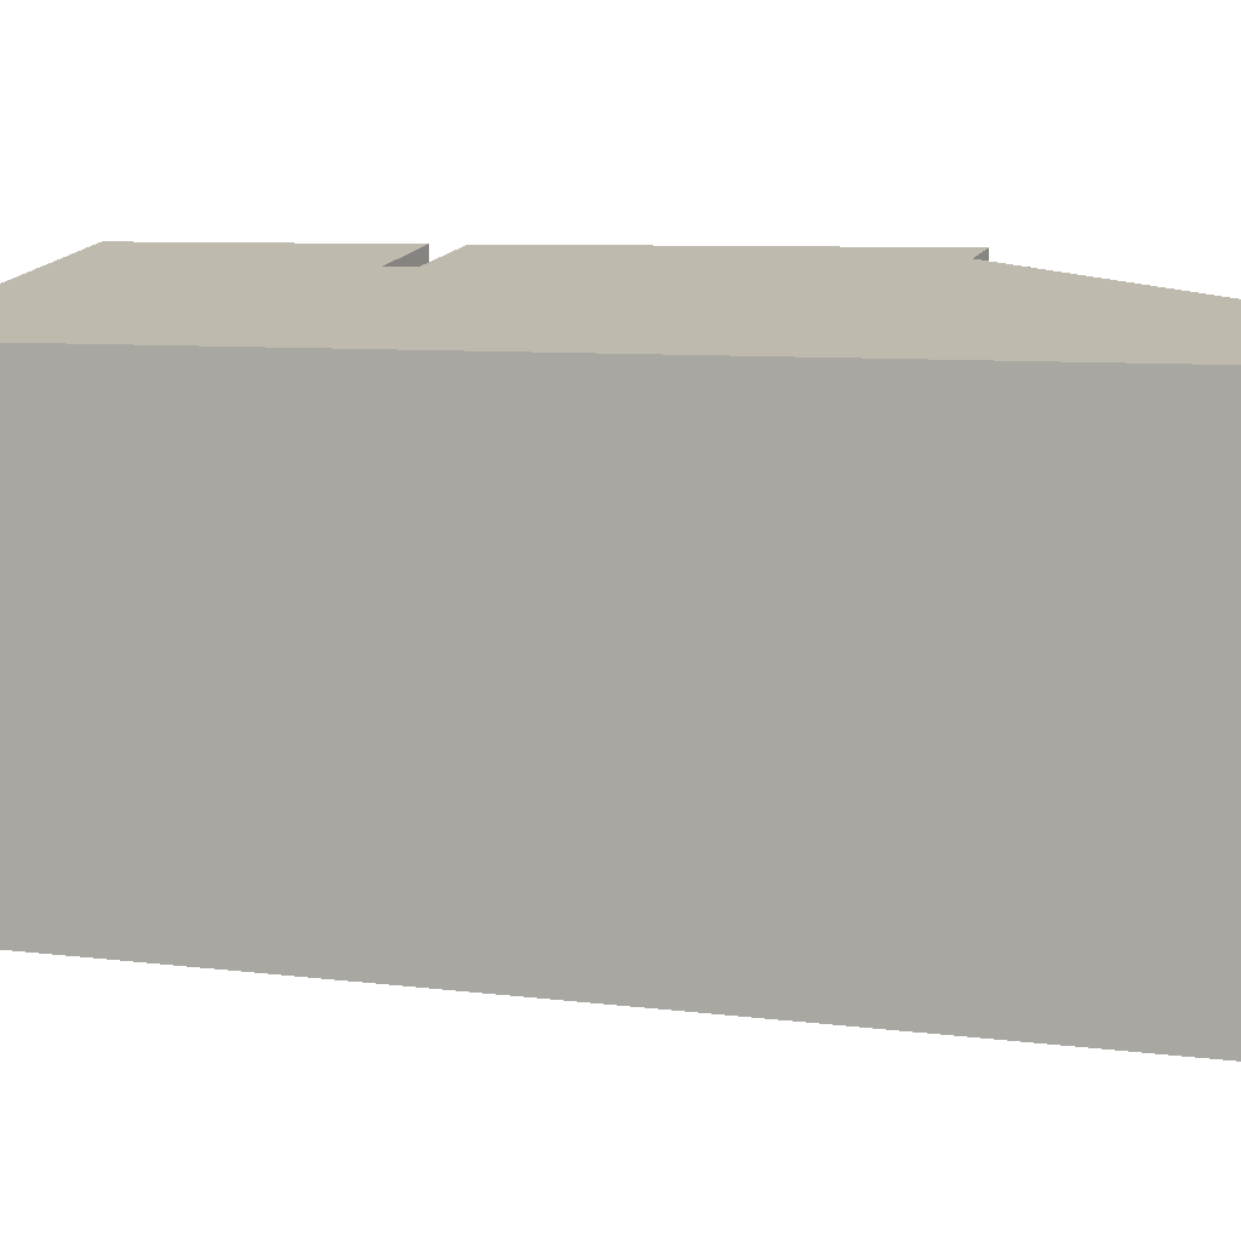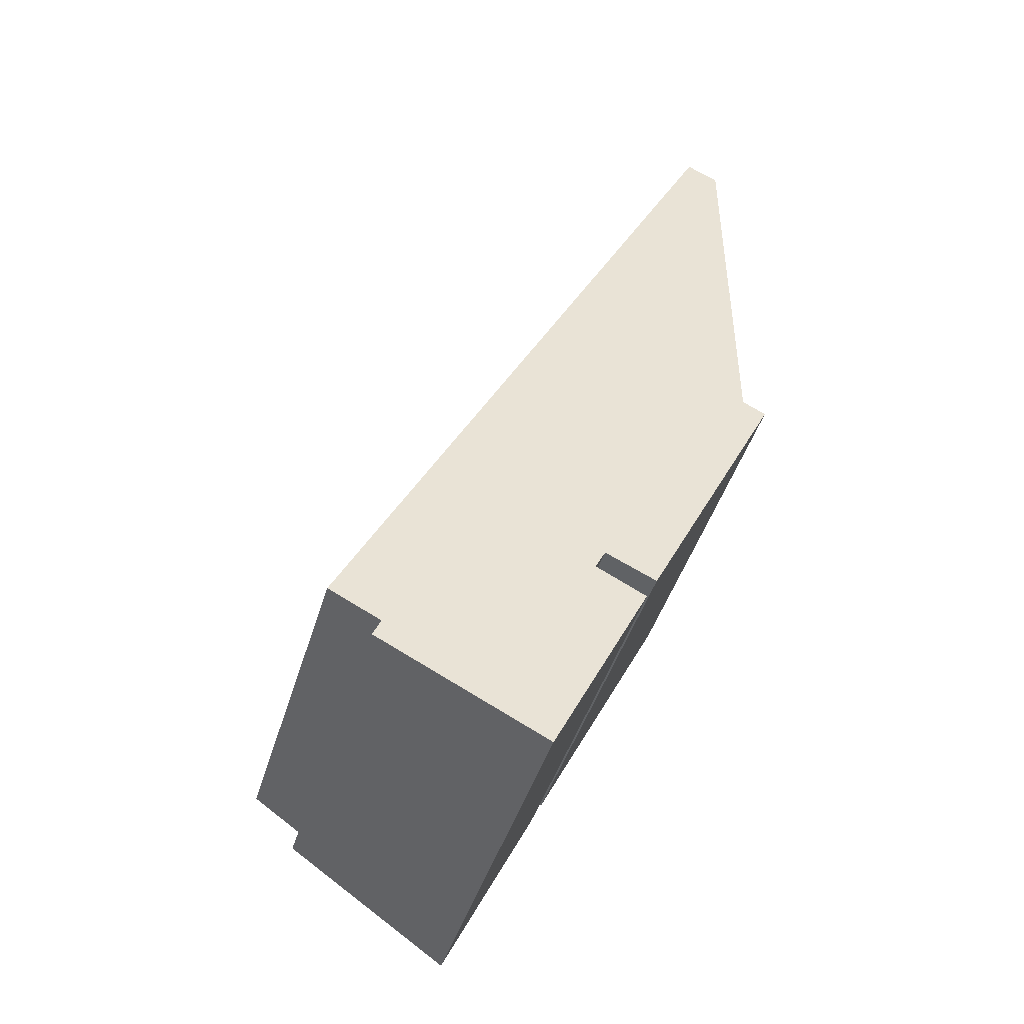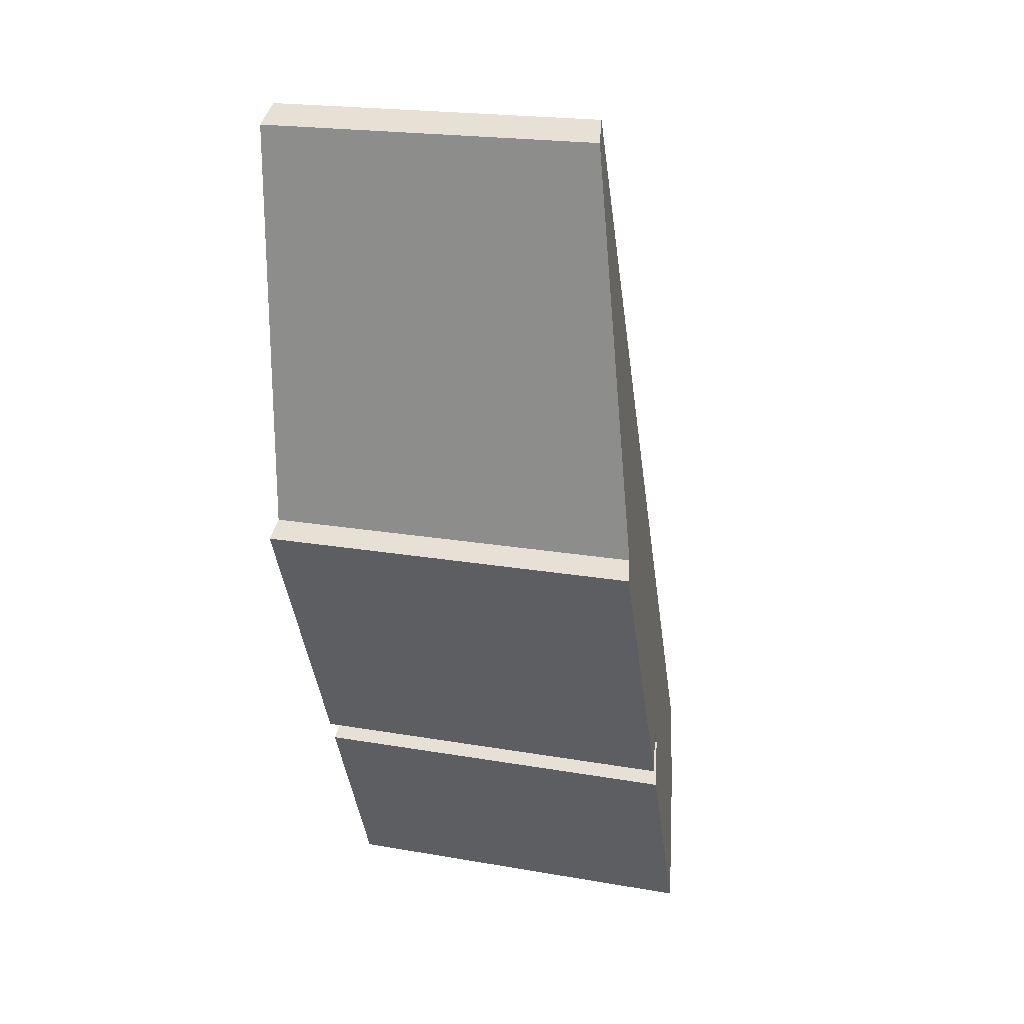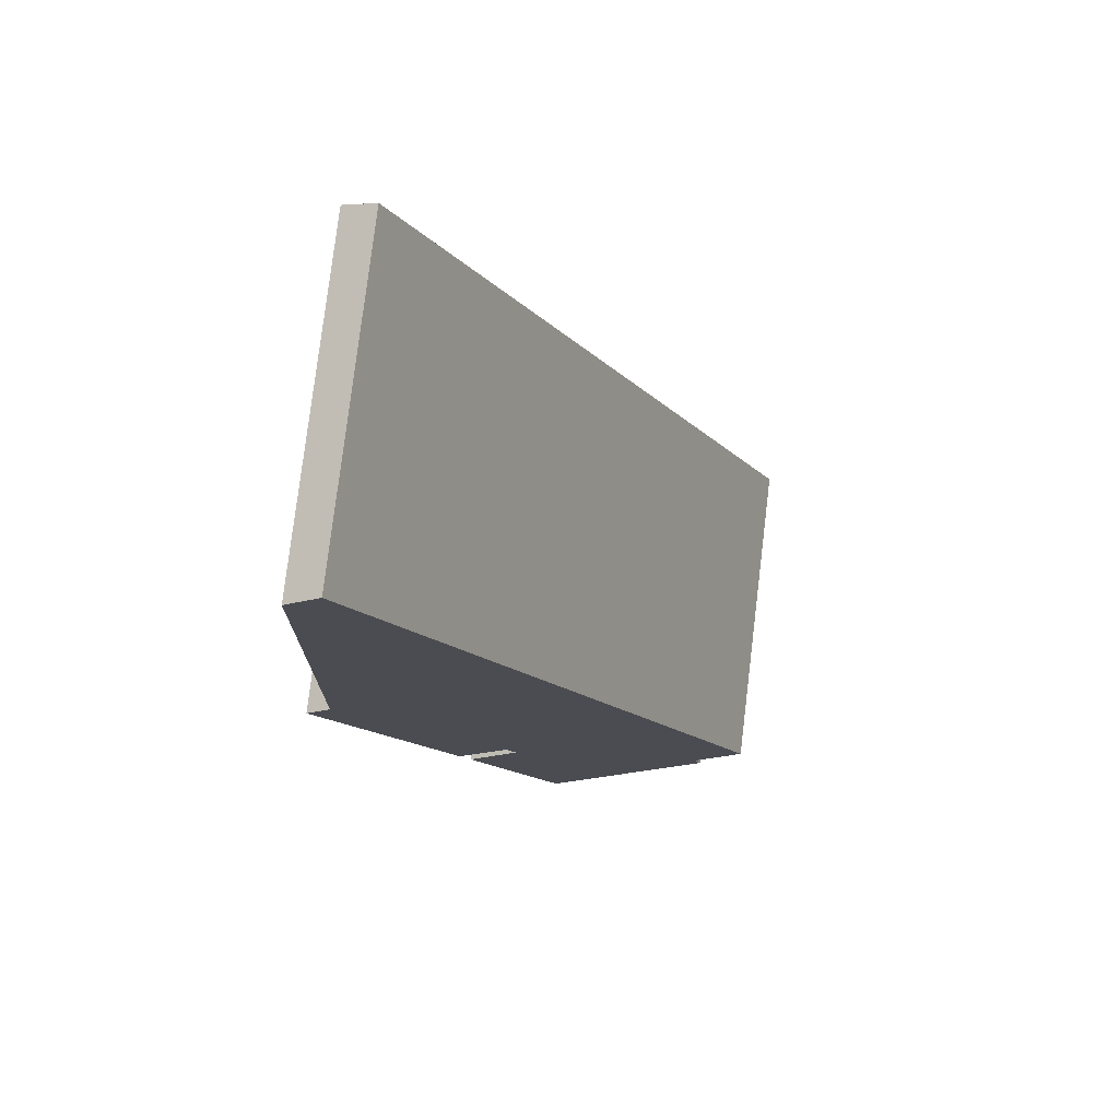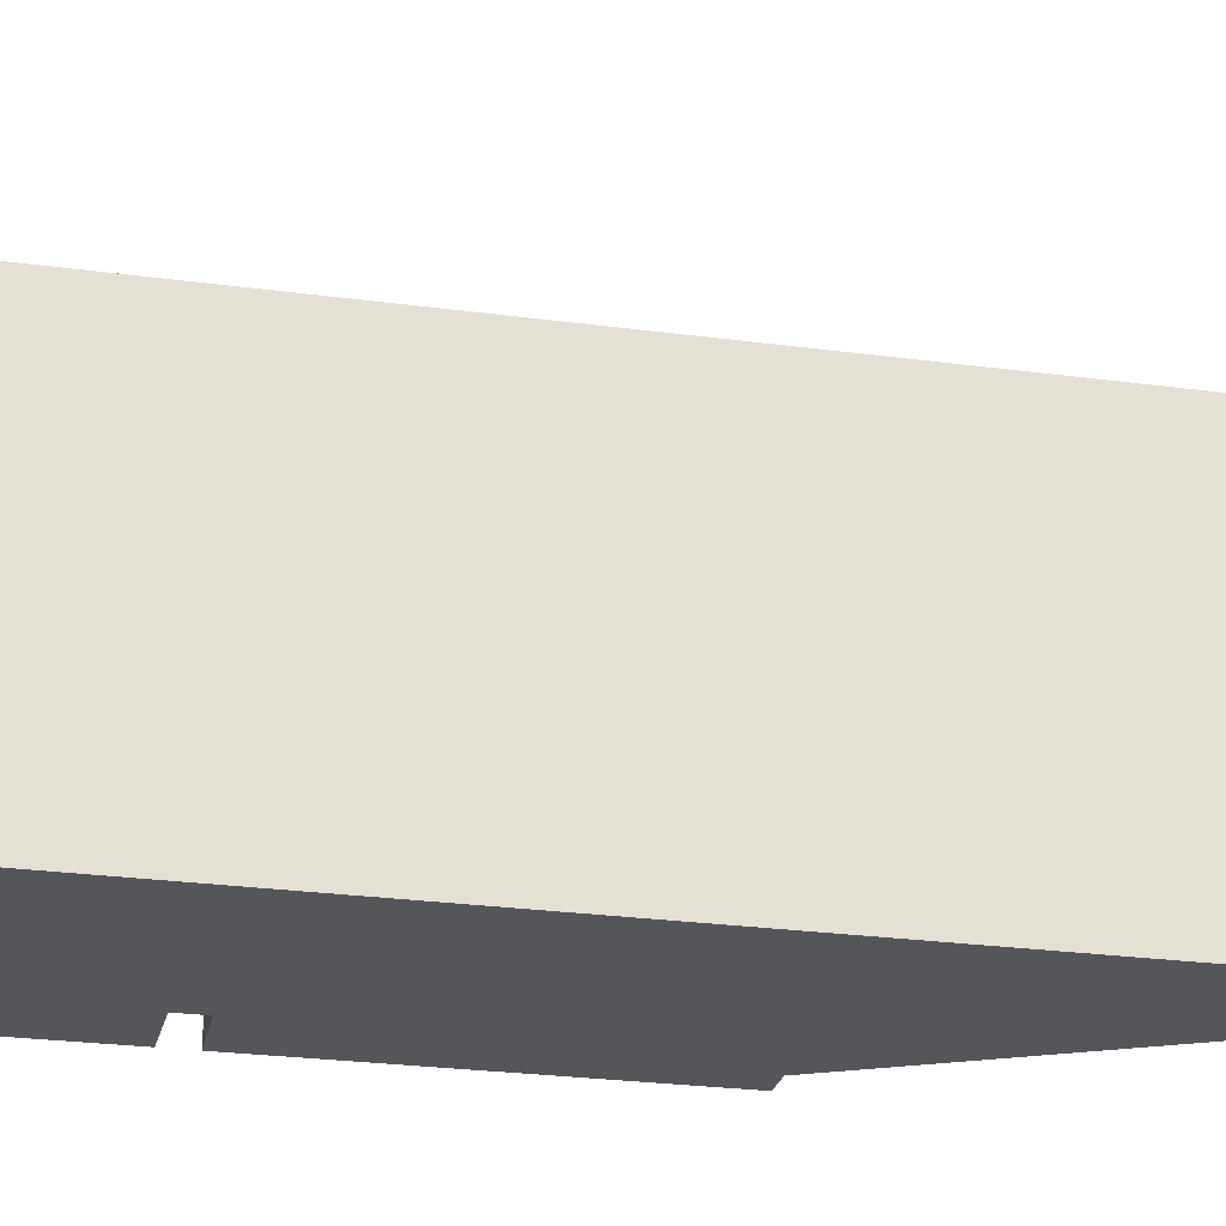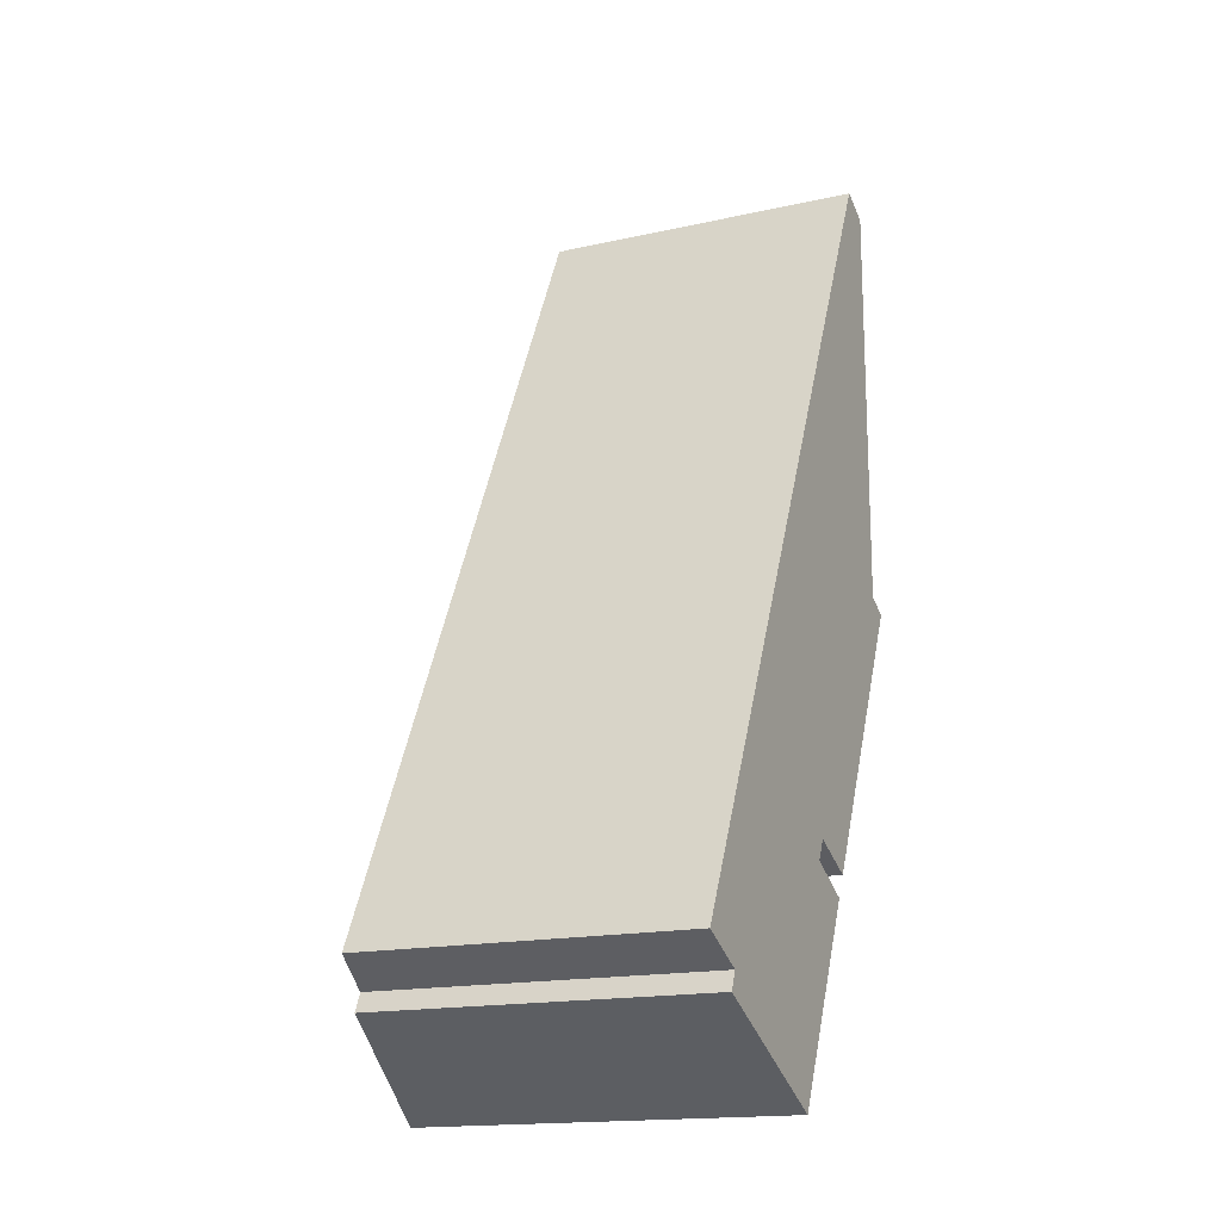
<metadata>
{"format":"obj","ext":"obj","renderer":"f3d","projection":"perspective","resolution":1024,"background":"white","views":[{"elev":6.0,"azim":-39.0,"up":"+Y"},{"elev":-44.7,"azim":-16.5,"up":"+Z"},{"elev":21.0,"azim":107.2,"up":"+Z"},{"elev":79.4,"azim":-173.1,"up":"+Z"},{"elev":-25.1,"azim":-76.1,"up":"+Y"},{"elev":-16.5,"azim":-65.3,"up":"+Z"}]}
</metadata>
<code>
v  17.16 15.01 12.86
v  17.16 14.79 15.25
v  18.11 15.01 14.78
v  15.85 13.04 31.96
v  17.16 13.33 31.35
v  12.2 13.03 24.59
v  11.75 13.03 23.69
v  0 13.03 7.976e-16
v  10.55 14.54 4.581
v  12.85 15 4.157
v  12.5 14.98 3.683
v  12.59 15 3.639
v  10.14 14.54 3.754
v  12.05 14.98 2.785
v  12.14 15 2.739
v  11.96 15 2.37
v  2.025 13.49 -1.014
v  8.329 15.01 -5.032
v  1.72 13.5 -1.737
v  12.14 -1.677e-16 2.739
v  12.05 -1.705e-16 2.785
v  10.14 -2.299e-16 3.754
v  17.16 -1.92e-15 31.35
v  15.85 -1.957e-15 31.96
v  18.11 -9.048e-16 14.78
v  17.16 -9.337e-16 15.25
v  8.329 3.081e-16 -5.032
v  11.96 -1.451e-16 2.37
v  12.59 -2.228e-16 3.639
v  17.16 -7.872e-16 12.86
v  12.85 -2.545e-16 4.157
v  10.55 -2.805e-16 4.581
v  1.72 1.064e-16 -1.737
v  2.025 6.209e-17 -1.014
v  0 0 0
v  12.5 -2.255e-16 3.683
v  11.75 -1.451e-15 23.69
v  12.2 -1.506e-15 24.59
g defaultobject
f 1 2 3
f 2 4 5
f 4 2 6
f 6 2 7
f 7 2 8
f 8 2 1
f 8 1 9
f 9 1 10
f 9 10 11
f 11 10 12
f 8 9 13
f 8 13 14
f 8 14 15
f 8 15 16
f 8 16 17
f 17 16 18
f 17 18 19
f 14 20 15
f 20 14 13
f 20 13 21
f 21 13 22
f 4 23 5
f 23 4 24
f 2 25 3
f 25 2 26
f 20 16 15
f 16 20 18
f 18 20 27
f 27 20 28
f 25 1 3
f 1 25 10
f 10 25 12
f 12 25 29
f 29 25 30
f 29 30 31
f 32 13 9
f 13 32 22
f 27 19 18
f 19 27 33
f 34 8 17
f 8 34 35
f 29 11 12
f 11 29 9
f 9 29 32
f 32 29 36
f 33 17 19
f 17 33 34
f 35 7 8
f 7 35 37
f 7 37 6
f 6 37 4
f 4 37 38
f 4 38 24
f 5 26 2
f 26 5 23
f 31 36 29
f 36 31 32
f 32 31 30
f 28 33 27
f 33 28 34
f 34 28 35
f 35 28 22
f 35 22 37
f 22 28 21
f 21 28 20
f 37 22 32
f 37 32 30
f 37 30 26
f 26 30 25
f 37 26 23
f 37 23 38
f 38 23 24

</code>
